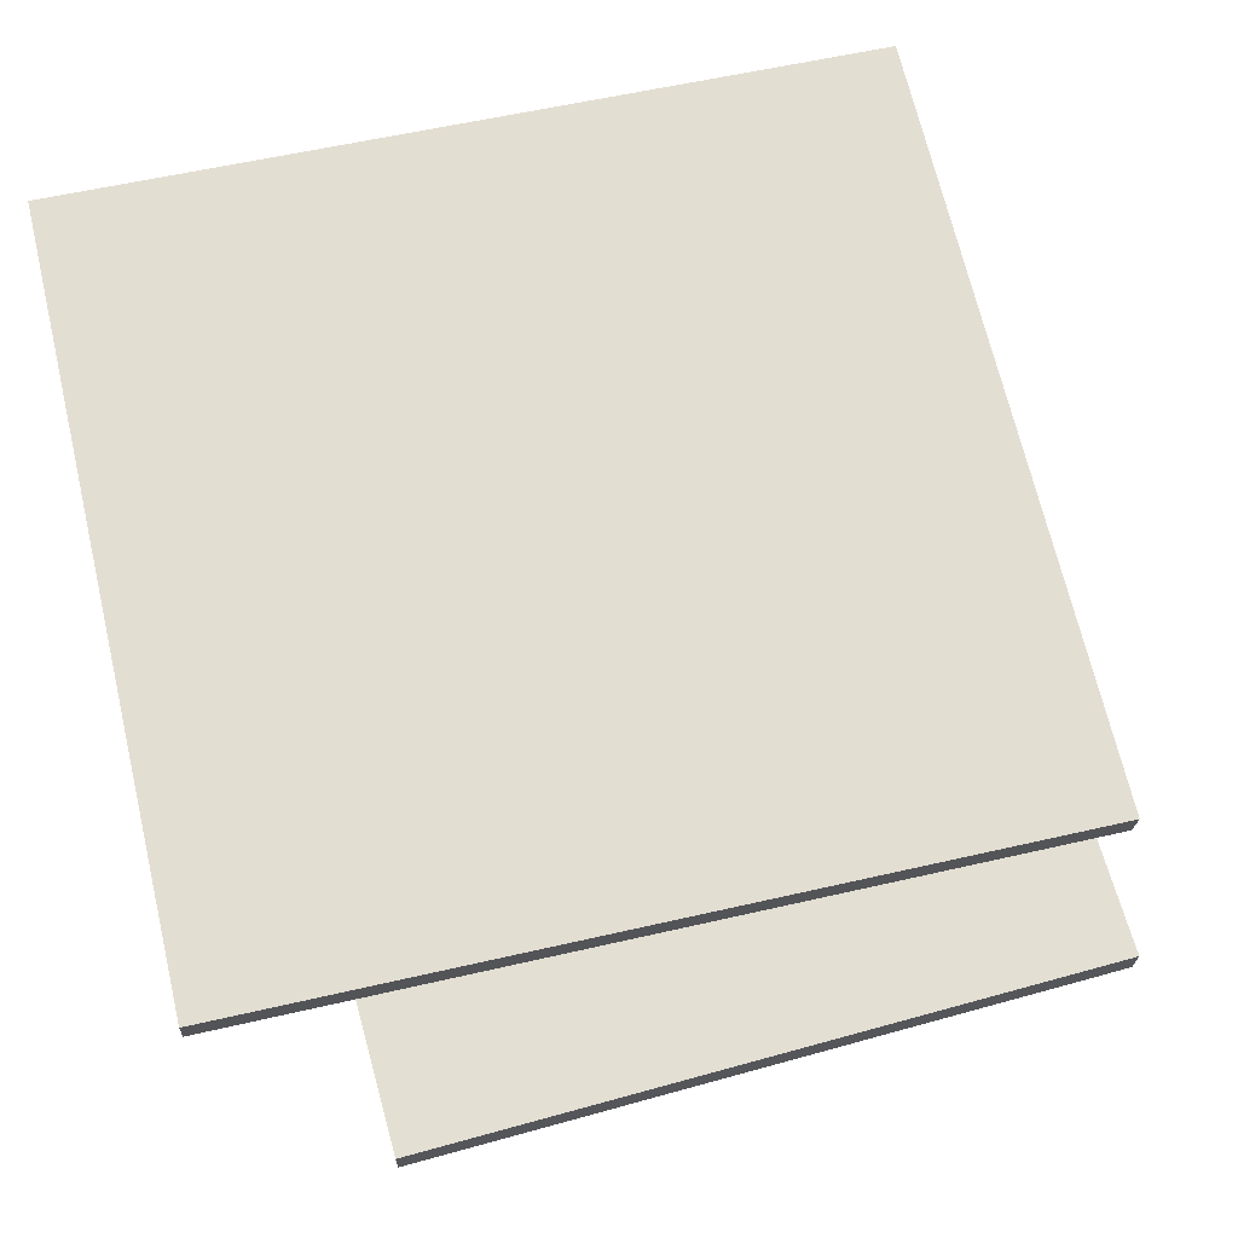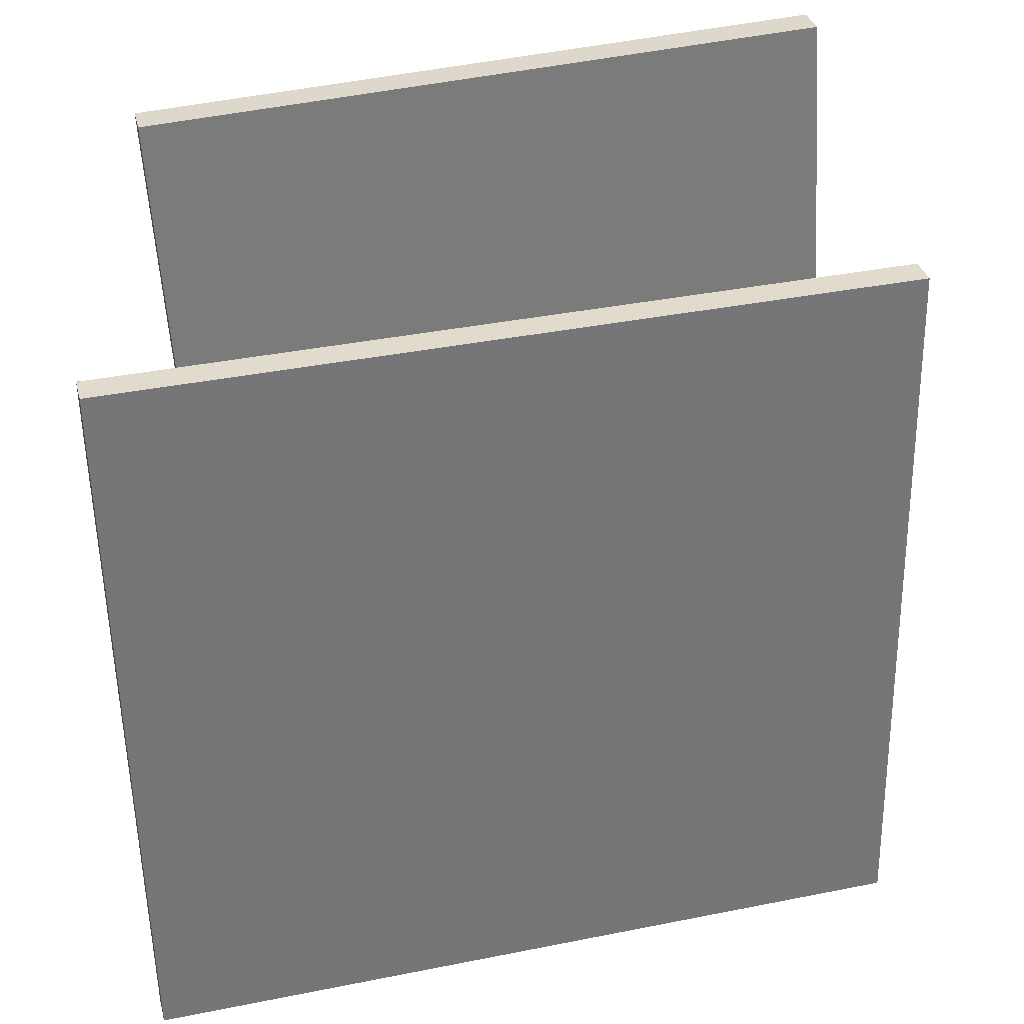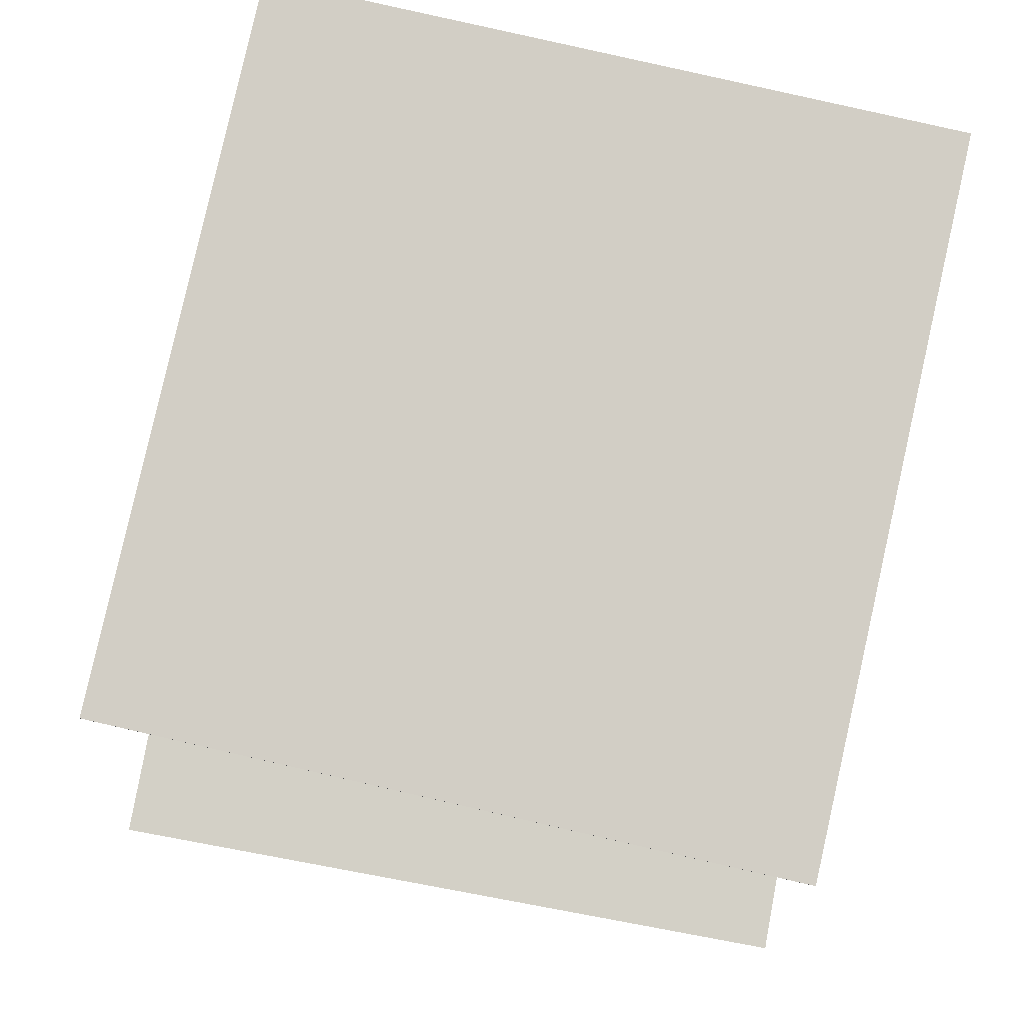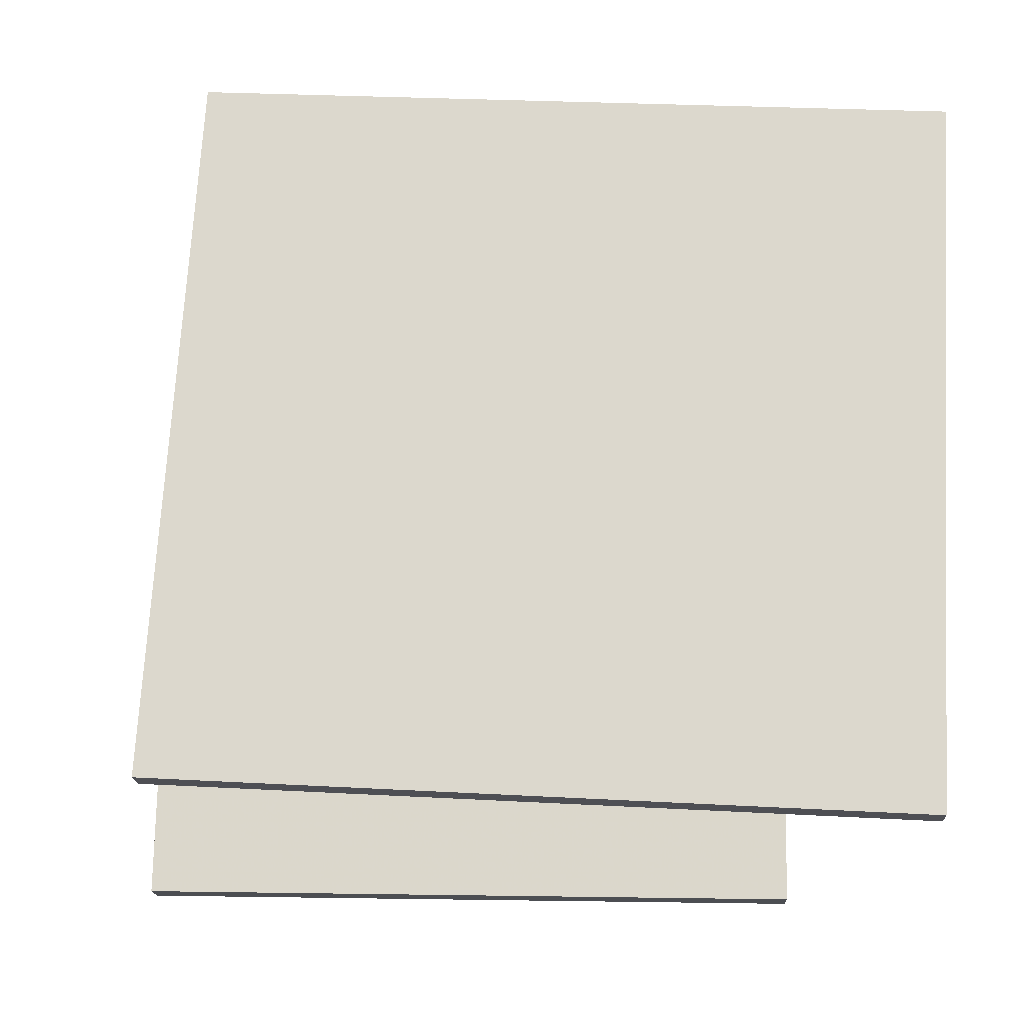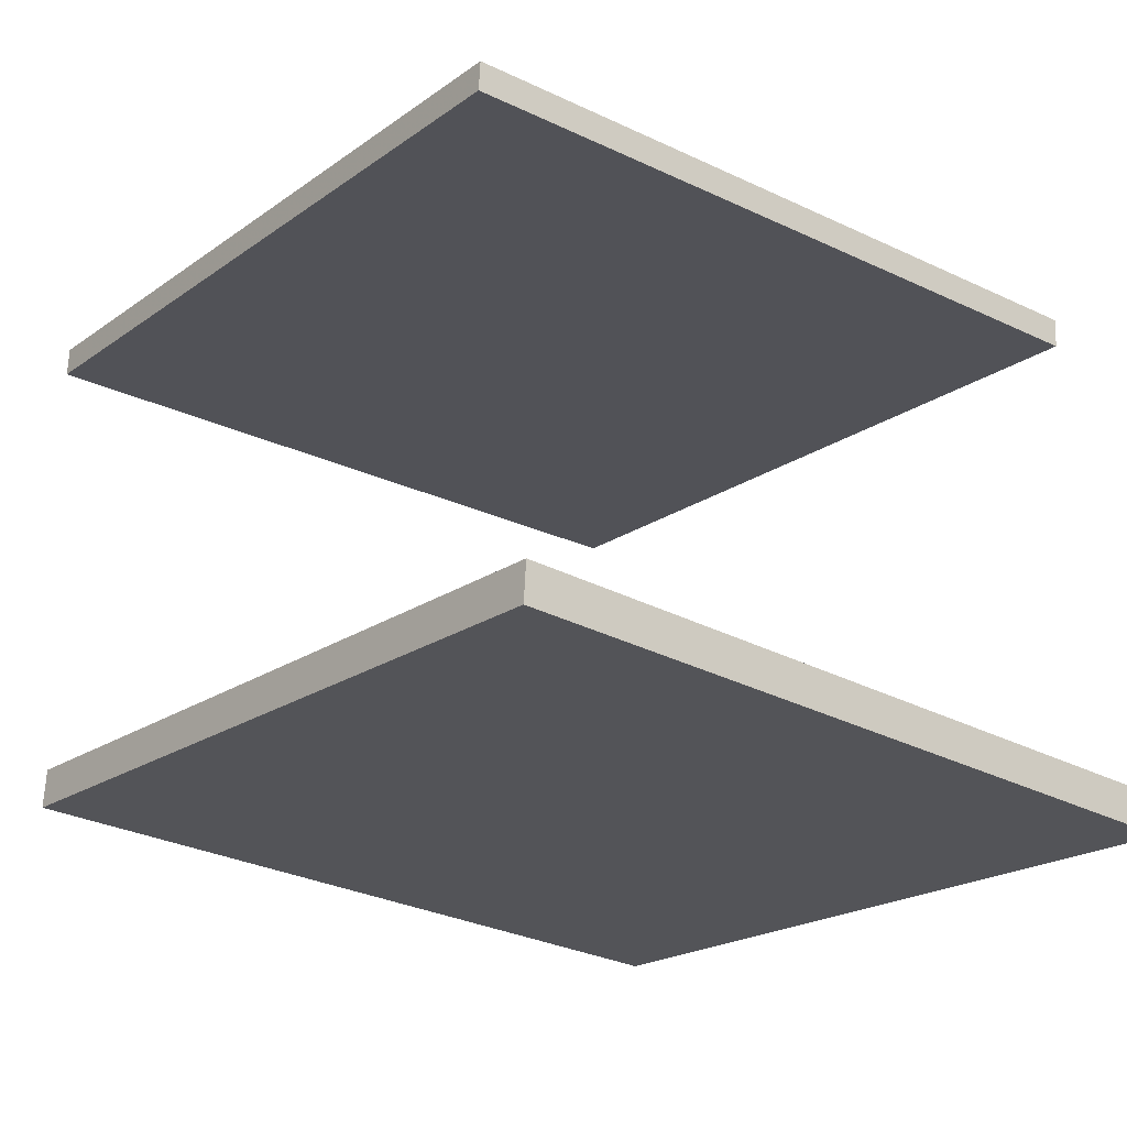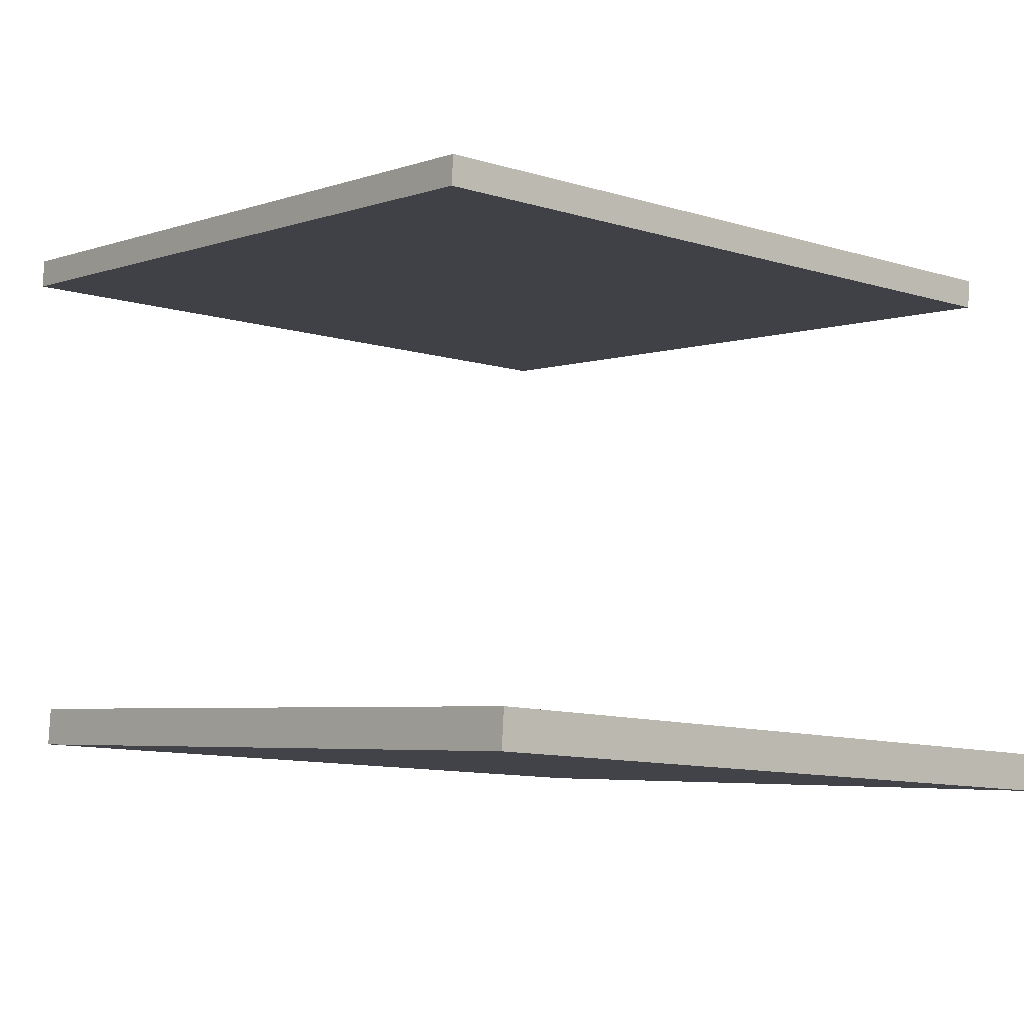
<metadata>
{"format":"obj","ext":"obj","renderer":"f3d","projection":"perspective","resolution":1024,"background":"white","views":[{"elev":69.9,"azim":167.6,"up":"+Y"},{"elev":34.3,"azim":168.6,"up":"+Z"},{"elev":79.4,"azim":-76.4,"up":"+Y"},{"elev":70.7,"azim":4.2,"up":"+Y"},{"elev":-23.3,"azim":-126.8,"up":"+Y"},{"elev":-7.2,"azim":-129.0,"up":"+Y"}]}
</metadata>
<code>
v -0.4957 -0.2511 -0.4025
v -0.4453 -0.2866 0.4889
v 0.3635 -0.2275 -0.4501
v 0.4139 -0.263 0.4413
v -0.4945 -0.2959 -0.4043
v -0.4441 -0.3314 0.4871
v 0.3647 -0.2723 -0.4519
v 0.415 -0.3078 0.4395
f 1.0 7.0 5.0
f 1.0 3.0 7.0
f 1.0 4.0 3.0
f 1.0 2.0 4.0
f 3.0 8.0 7.0
f 3.0 4.0 8.0
f 5.0 7.0 8.0
f 5.0 8.0 6.0
f 1.0 5.0 6.0
f 1.0 6.0 2.0
f 2.0 6.0 8.0
f 2.0 8.0 4.0
v -0.3914 0.3055 -0.3904
v -0.3782 0.2921 0.4653
v -0.3932 0.34 -0.3898
v -0.3799 0.3266 0.4659
v 0.5051 0.3515 -0.4036
v 0.5184 0.338 0.4521
v 0.5033 0.386 -0.403
v 0.5166 0.3725 0.4527
f 9.0 15.0 13.0
f 9.0 11.0 15.0
f 9.0 12.0 11.0
f 9.0 10.0 12.0
f 11.0 16.0 15.0
f 11.0 12.0 16.0
f 13.0 15.0 16.0
f 13.0 16.0 14.0
f 9.0 13.0 14.0
f 9.0 14.0 10.0
f 10.0 14.0 16.0
f 10.0 16.0 12.0

</code>
